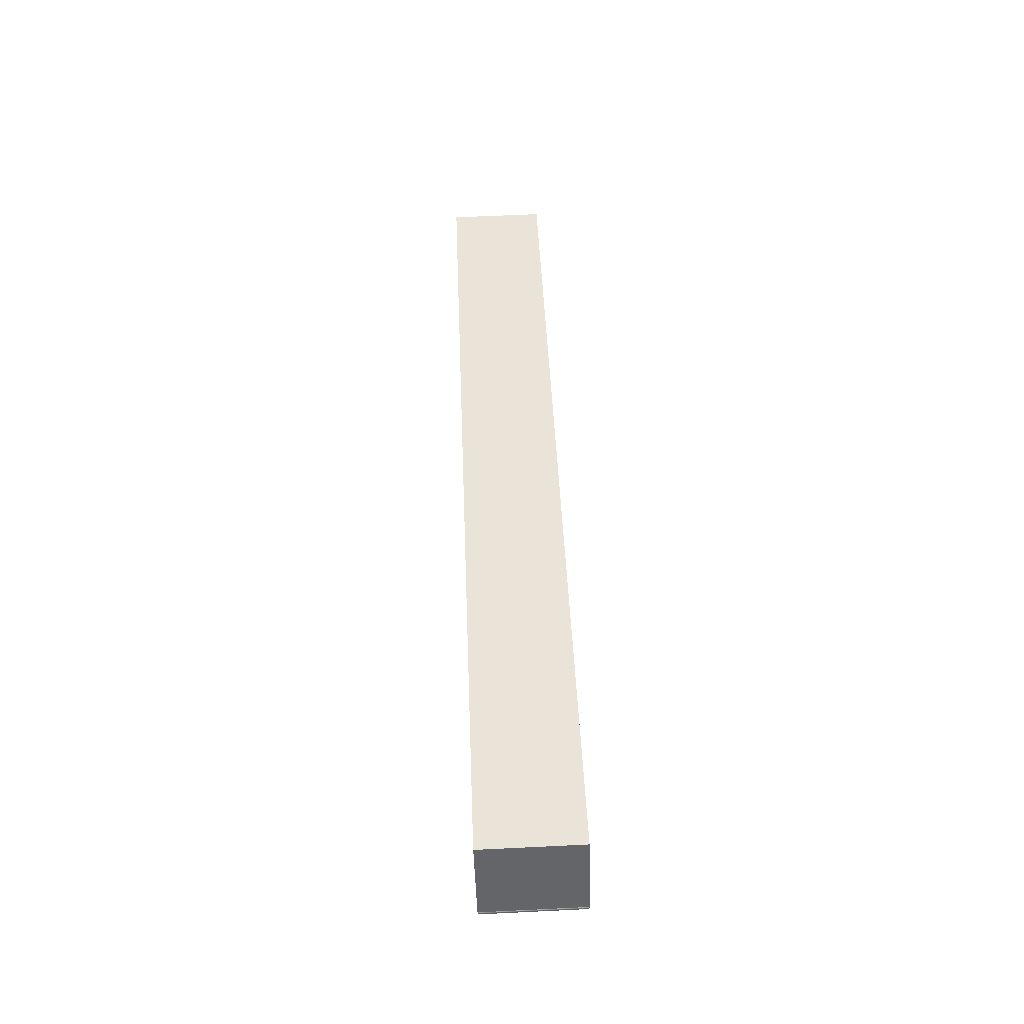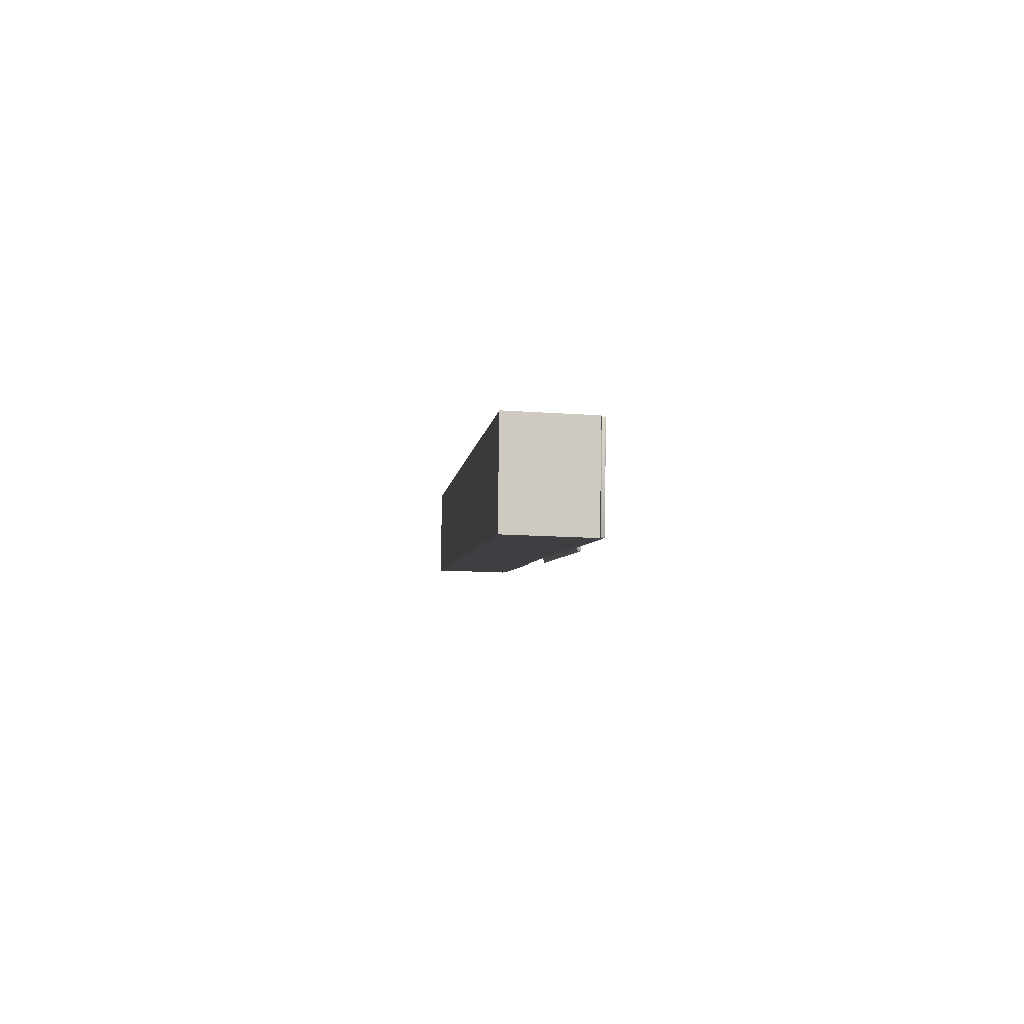
<metadata>
{"format":"obj","ext":"obj","renderer":"f3d","projection":"perspective","resolution":1024,"background":"white","views":[{"elev":44.9,"azim":-92.0,"up":"+Z"},{"elev":-3.5,"azim":85.8,"up":"+Y"}]}
</metadata>
<code>
v -474.1 189.1 1482
v -483.6 189.1 1482
v -483.6 187.8 1482
v -474.1 187.9 1482
v -474.2 189.1 1481
v -474.2 187.8 1481
v -483.8 187.8 1481
v -483.8 189.1 1481
v -473 189.1 1481
v -473 187.8 1481
v -474.2 187.2 1481
v -483.8 187.2 1481
v -485 187.8 1481
v -485 189.1 1481
v -483.8 189.7 1481
v -474.2 189.8 1481
v -485 187.2 1481
v -483.8 187.8 1481
v -474.2 187.8 1481
v -473 187.2 1481
v -473 189.8 1481
v -474.3 189.1 1481
v -483.8 189.1 1481
v -485 189.7 1481
v -484.2 189.3 1481
v -484.2 187.6 1481
v -473.9 187.6 1481
v -473.9 189.3 1481
v -483.8 187.2 1481
v -474.2 187.2 1481
v -474.2 189.7 1481
v -483.8 189.7 1481
v -485 189.7 1481
v -484.9 189.1 1481
v -484.9 187.8 1481
v -484.9 187.2 1481
v -483.8 187.6 1481
v -484.5 187.4 1481
v -473 187.2 1481
v -473.1 187.8 1481
v -473.1 189.1 1481
v -473.1 189.7 1481
v -474.3 189.3 1481
v -473.6 189.5 1481
v -483.8 187.3 1481
v -474.2 187.3 1481
v -483.8 187.4 1481
v -474.2 187.4 1481
v -474.2 187.6 1481
v -474.2 189.6 1481
v -483.8 189.6 1481
v -474.3 189.5 1481
v -483.8 189.5 1481
v -483.8 189.3 1481
v -484.9 189.6 1481
v -484.8 189.1 1481
v -484.7 189.5 1481
v -484.6 189.1 1481
v -484.5 189.4 1481
v -484.3 189.1 1481
v -484.8 187.8 1481
v -484.6 187.8 1481
v -484.2 187.8 1481
v -484.9 187.2 1481
v -484.7 187.3 1481
v -473.2 187.3 1481
v -473.2 187.8 1481
v -473.3 187.3 1481
v -473.5 187.8 1481
v -473.6 187.5 1481
v -473.8 187.8 1481
v -473.2 189.1 1481
v -473.5 189.1 1481
v -473.8 189.1 1481
v -473.2 189.7 1481
v -473.4 189.6 1481
v -440.9 185.4 1483
v -441.2 207.7 1483
v -512.2 207.4 1484
v -511.9 185.2 1484
v -441 185.4 1482
v -512 185.2 1483
v -512.3 207.4 1483
v -441.3 207.6 1482
v -441 185.2 1483
v -511.9 185 1484
v -512 184.9 1483
v -441 185.2 1482
v -512.4 185.2 1484
v -512.7 207.4 1483
v -512.8 207.4 1483
v -512.5 185.2 1483
v -512.2 207.7 1483
v -441.2 207.9 1482
v -441.3 207.9 1482
v -512.3 207.7 1483
v -440.8 207.7 1482
v -440.5 185.4 1483
v -440.5 185.4 1482
v -440.8 207.7 1482
v -440.7 185.3 1483
v -440.9 185.3 1483
v -512.2 185.1 1484
v -511.9 185 1484
v -440.9 207.8 1482
v -440.9 207.7 1482
v -512.5 207.6 1484
v -512.6 207.4 1484
v -440.8 185.2 1482
v -440.7 185.2 1482
v -512.4 185 1483
v -512.3 185 1483
v -441 207.8 1482
v -440.9 207.8 1482
v -512.6 207.6 1483
v -512.6 207.6 1483
v -440.6 185.4 1483
v -441.2 207.9 1482
v -512.2 207.6 1484
v -512.3 185.2 1484
v -441 185.2 1482
v -512 185 1483
v -512.4 185.2 1483
v -512.6 207.4 1483
v -512.3 207.6 1483
v -441.3 207.8 1482
v -441 207.6 1482
v -440.7 185.4 1482
v -512.3 185 1484
v -440.6 185.2 1483
v -512.6 207.6 1483
v -440.9 207.9 1482
v -615.9 188.7 1485
v -625.4 188.7 1485
v -625.4 187.4 1485
v -615.8 187.4 1485
v -616 188.7 1483
v -616 187.4 1483
v -625.6 187.3 1483
v -625.6 188.6 1483
v -614.8 188.7 1483
v -614.8 187.4 1483
v -616 186.7 1483
v -625.5 186.7 1483
v -626.7 187.3 1483
v -626.8 188.6 1483
v -625.6 189.3 1483
v -616 189.3 1483
v -626.7 186.7 1483
v -625.6 187.3 1483
v -616 187.4 1483
v -614.8 186.7 1483
v -614.8 189.3 1483
v -616 188.6 1483
v -625.6 188.6 1483
v -626.8 189.3 1483
v -626 188.8 1483
v -625.9 187.1 1483
v -615.7 187.2 1483
v -615.7 188.8 1483
v -625.6 186.7 1483
v -616 186.8 1483
v -616 189.3 1483
v -625.6 189.2 1483
v -626.8 189.2 1483
v -626.7 188.6 1483
v -626.7 187.3 1483
v -626.7 186.7 1483
v -625.6 187.1 1483
v -626.3 187 1483
v -614.8 186.8 1483
v -614.8 187.4 1483
v -614.9 188.7 1483
v -614.9 189.3 1483
v -616 188.9 1483
v -615.4 189 1483
v -625.6 186.8 1483
v -616 186.8 1483
v -625.6 186.9 1483
v -616 187 1483
v -616 187.1 1483
v -616 189.2 1483
v -625.6 189.2 1483
v -616 189.1 1483
v -625.6 189 1483
v -625.6 188.8 1483
v -626.7 189.2 1483
v -626.6 188.6 1483
v -626.5 189.1 1483
v -626.4 188.6 1483
v -626.3 189 1483
v -626 188.6 1483
v -626.6 187.3 1483
v -626.4 187.3 1483
v -626 187.3 1483
v -626.6 186.8 1483
v -626.5 186.9 1483
v -614.9 186.8 1483
v -615 187.4 1483
v -615.1 186.9 1483
v -615.3 187.4 1483
v -615.4 187 1483
v -615.6 187.4 1483
v -615 188.7 1483
v -615.3 188.7 1483
v -615.6 188.6 1483
v -615 189.2 1483
v -615.1 189.1 1483
v -438.3 185.7 1502
v -438.5 208.5 1502
v -654.4 207.8 1505
v -654.2 185 1505
v -651.9 206.9 1504
v -441.3 207.6 1501
v -441 186.6 1501
v -651.6 185.9 1504
v -656.2 184.5 1486
v -440.3 185.2 1483
v -656.5 207.3 1486
v -656.5 206.4 1486
v -656.2 185.4 1486
v -440.6 208 1483
v -440.3 186.1 1483
v -440.6 207.1 1483
v -443.3 207.1 1483
v -653.8 206.4 1486
v -653.6 185.4 1486
v -443 186.1 1483
v -545.6 189.6 1479
v -555.2 189.5 1479
v -555.2 188.3 1479
v -545.6 188.3 1479
v -545.7 190.1 1478
v -545.8 188.9 1478
v -555.3 188.8 1478
v -555.3 190 1478
v -544.6 190.1 1478
v -544.6 188.9 1478
v -545.8 188.2 1478
v -555.3 188.2 1478
v -556.5 188.8 1478
v -556.5 190 1478
v -555.3 190.7 1478
v -545.7 190.7 1478
v -556.5 188.2 1478
v -555.4 189 1478
v -545.8 189 1477
v -544.6 188.2 1478
v -544.5 190.7 1478
v -545.8 190.3 1478
v -555.4 190.2 1478
v -556.5 190.7 1478
v -555.7 190.4 1478
v -555.7 188.8 1478
v -545.5 188.9 1477
v -545.4 190.4 1478
v -555.4 188.3 1478
v -545.8 188.3 1478
v -545.8 190.7 1478
v -555.3 190.7 1478
v -556.5 190.7 1478
v -556.5 190.1 1478
v -556.5 188.9 1478
v -556.5 188.3 1478
v -555.4 188.8 1478
v -556 188.7 1478
v -544.6 188.3 1478
v -544.6 188.9 1478
v -544.6 190.2 1478
v -544.6 190.7 1478
v -545.8 190.5 1478
v -545.1 190.6 1478
v -555.4 188.4 1478
v -545.8 188.5 1477
v -555.4 188.6 1478
v -545.8 188.6 1477
v -545.8 188.8 1477
v -545.8 190.7 1478
v -555.3 190.7 1478
v -545.8 190.6 1478
v -555.4 190.6 1478
v -555.4 190.4 1478
v -556.4 190.7 1478
v -556.4 190.2 1478
v -556.2 190.7 1478
v -556.1 190.2 1478
v -556 190.6 1478
v -555.8 190.2 1478
v -556.4 188.9 1478
v -556.1 189 1478
v -555.8 189 1478
v -556.4 188.4 1478
v -556.3 188.5 1478
v -544.7 188.4 1477
v -544.8 189 1478
v -544.9 188.6 1477
v -545 189 1477
v -545.2 188.7 1477
v -545.4 189 1477
v -544.8 190.2 1478
v -545 190.2 1478
v -545.4 190.3 1478
v -544.7 190.7 1478
v -544.9 190.7 1478
v -584.7 185 1485
v -585 207.2 1485
v -655.9 207 1486
v -655.6 184.8 1486
v -584.8 185 1484
v -655.7 184.7 1485
v -656 207 1485
v -585.1 207.2 1484
v -584.7 184.7 1485
v -655.7 184.5 1486
v -655.7 184.5 1485
v -584.8 184.7 1484
v -656.1 184.8 1486
v -656.4 207 1486
v -656.5 207 1485
v -656.2 184.7 1485
v -655.9 207.2 1486
v -585 207.5 1485
v -585 207.4 1484
v -656 207.2 1485
v -584.5 207.2 1485
v -584.2 185 1485
v -584.3 185 1484
v -584.6 207.2 1484
v -584.4 184.8 1485
v -584.7 184.8 1485
v -655.9 184.6 1486
v -655.6 184.6 1486
v -584.6 207.4 1485
v -584.6 207.2 1485
v -656.2 207.1 1486
v -656.3 207 1486
v -584.5 184.8 1484
v -584.4 184.8 1484
v -656.1 184.6 1485
v -656.1 184.5 1485
v -584.7 207.3 1484
v -584.7 207.4 1484
v -656.3 207.2 1485
v -656.4 207.2 1485
v -584.3 185 1485
v -585 207.4 1485
v -655.9 207.2 1486
v -656 184.8 1486
v -584.8 184.8 1484
v -655.7 184.5 1485
v -656.1 184.7 1485
v -656.4 207 1485
v -656 207.2 1485
v -585.1 207.4 1484
v -584.7 207.2 1484
v -584.4 185 1484
v -656 184.6 1486
v -584.3 184.8 1485
v -656.3 207.2 1486
v -584.6 207.4 1485
v -513.4 185.6 1479
v -513.1 206.9 1484
v -584.1 206.6 1485
v -584.3 185.4 1480
v -513.5 186 1478
v -584.4 185.7 1479
v -584.2 207 1484
v -513.2 207.2 1483
v -513.4 185.4 1479
v -584.3 185.2 1480
v -584.4 185.4 1479
v -513.4 185.6 1478
v -584.8 185.4 1480
v -584.6 206.7 1484
v -584.6 206.9 1484
v -584.9 185.6 1479
v -584.1 207 1485
v -513.1 207.2 1483
v -513.2 207.4 1483
v -584.1 207.2 1484
v -512.6 206.9 1483
v -512.9 185.7 1479
v -513 185.9 1478
v -512.7 207.2 1483
v -513.1 185.4 1479
v -513.4 185.4 1479
v -584.6 185.2 1480
v -584.3 185.2 1480
v -512.7 207 1484
v -512.7 206.9 1484
v -584.3 206.8 1485
v -584.4 206.6 1485
v -513.2 185.7 1478
v -513.1 185.7 1478
v -584.8 185.6 1479
v -584.8 185.5 1479
v -512.8 207.3 1483
v -512.8 207.3 1483
v -584.4 207.2 1484
v -584.5 207.1 1484
v -513 185.6 1479
v -513.1 207.1 1484
v -584.1 206.8 1485
v -584.7 185.4 1480
v -513.5 185.7 1478
v -584.4 185.5 1479
v -584.8 185.7 1479
v -584.5 207 1484
v -584.2 207.2 1484
v -513.2 207.4 1483
v -512.8 207.2 1483
v -513.1 185.9 1478
v -584.7 185.2 1480
v -513 185.5 1479
v -584.4 206.9 1485
v -512.8 207.1 1483
f 1 2 4
f 4 2 3
f 5 6 8
f 8 6 7
f 1 4 5
f 5 4 6
f 4 3 6
f 6 3 7
f 3 2 7
f 7 2 8
f 2 1 8
f 8 1 5
f 6 7 11
f 11 7 12
f 8 5 15
f 15 5 16
f 7 8 13
f 13 8 14
f 8 15 14
f 14 15 24
f 12 7 17
f 17 7 13
f 5 6 9
f 9 6 10
f 6 11 10
f 10 11 20
f 16 5 21
f 21 5 9
f 12 29 11
f 11 29 30
f 16 31 15
f 15 31 32
f 24 33 14
f 14 33 34
f 14 34 13
f 13 34 35
f 35 36 13
f 13 36 17
f 32 33 15
f 15 33 24
f 18 37 26
f 26 37 38
f 20 39 10
f 10 39 40
f 10 40 9
f 9 40 41
f 41 42 9
f 9 42 21
f 30 39 11
f 11 39 20
f 22 43 28
f 28 43 44
f 29 45 30
f 30 45 46
f 45 47 46
f 46 47 48
f 47 37 48
f 48 37 49
f 37 18 49
f 49 18 19
f 31 50 32
f 32 50 51
f 50 52 51
f 51 52 53
f 52 43 53
f 53 43 54
f 43 22 54
f 54 22 23
f 33 55 34
f 34 55 56
f 55 57 56
f 56 57 58
f 57 59 58
f 58 59 60
f 59 25 60
f 60 25 23
f 34 56 35
f 35 56 61
f 56 58 61
f 61 58 62
f 58 60 62
f 62 60 63
f 60 23 63
f 63 23 18
f 61 64 35
f 35 64 36
f 62 65 61
f 61 65 64
f 63 38 62
f 62 38 65
f 18 26 63
f 63 26 38
f 51 55 32
f 32 55 33
f 53 57 51
f 51 57 55
f 54 59 53
f 53 59 57
f 23 25 54
f 54 25 59
f 37 47 38
f 38 47 65
f 47 45 65
f 65 45 64
f 45 29 64
f 64 29 36
f 29 12 36
f 36 12 17
f 39 66 40
f 40 66 67
f 66 68 67
f 67 68 69
f 68 70 69
f 69 70 71
f 70 27 71
f 71 27 19
f 40 67 41
f 41 67 72
f 67 69 72
f 72 69 73
f 69 71 73
f 73 71 74
f 71 19 74
f 74 19 22
f 72 75 41
f 41 75 42
f 73 76 72
f 72 76 75
f 74 44 73
f 73 44 76
f 22 28 74
f 74 28 44
f 46 66 30
f 30 66 39
f 48 68 46
f 46 68 66
f 49 70 48
f 48 70 68
f 19 27 49
f 49 27 70
f 43 52 44
f 44 52 76
f 52 50 76
f 76 50 75
f 50 31 75
f 75 31 42
f 31 16 42
f 42 16 21
f 5 22 6
f 6 22 19
f 6 19 7
f 7 19 18
f 7 18 8
f 8 18 23
f 8 23 5
f 5 23 22
f 77 78 80
f 80 78 79
f 81 82 84
f 84 82 83
f 85 86 88
f 88 86 87
f 89 90 92
f 92 90 91
f 93 94 96
f 96 94 95
f 97 98 100
f 100 98 99
f 85 101 102
f 80 103 104
f 97 105 106
f 79 107 108
f 88 109 110
f 92 111 112
f 100 113 114
f 96 115 116
f 77 117 78
f 78 117 106
f 78 118 79
f 79 118 119
f 79 108 80
f 80 108 120
f 80 104 77
f 77 104 102
f 81 121 82
f 82 121 122
f 82 123 83
f 83 123 124
f 83 125 84
f 84 125 126
f 84 127 81
f 81 127 128
f 86 129 87
f 87 129 112
f 88 110 85
f 85 110 130
f 90 131 91
f 91 131 116
f 94 132 95
f 95 132 114
f 85 130 101
f 130 98 101
f 101 98 117
f 117 77 101
f 101 77 102
f 80 120 103
f 120 89 103
f 103 89 129
f 129 86 103
f 103 86 104
f 97 132 105
f 132 94 105
f 105 94 118
f 118 78 105
f 105 78 106
f 79 119 107
f 119 93 107
f 107 93 131
f 131 90 107
f 107 90 108
f 88 121 109
f 121 81 109
f 109 81 128
f 128 99 109
f 109 99 110
f 92 123 111
f 123 82 111
f 111 82 122
f 122 87 111
f 111 87 112
f 100 127 113
f 127 84 113
f 113 84 126
f 126 95 113
f 113 95 114
f 96 125 115
f 125 83 115
f 115 83 124
f 124 91 115
f 115 91 116
f 117 98 106
f 106 98 97
f 118 94 119
f 119 94 93
f 108 90 120
f 120 90 89
f 104 86 102
f 102 86 85
f 121 88 122
f 122 88 87
f 123 92 124
f 124 92 91
f 125 96 126
f 126 96 95
f 127 100 128
f 128 100 99
f 129 89 112
f 112 89 92
f 110 99 130
f 130 99 98
f 131 93 116
f 116 93 96
f 132 97 114
f 114 97 100
f 133 134 136
f 136 134 135
f 137 138 140
f 140 138 139
f 133 136 137
f 137 136 138
f 136 135 138
f 138 135 139
f 135 134 139
f 139 134 140
f 134 133 140
f 140 133 137
f 138 139 143
f 143 139 144
f 140 137 147
f 147 137 148
f 139 140 145
f 145 140 146
f 140 147 146
f 146 147 156
f 144 139 149
f 149 139 145
f 137 138 141
f 141 138 142
f 138 143 142
f 142 143 152
f 148 137 153
f 153 137 141
f 144 161 143
f 143 161 162
f 148 163 147
f 147 163 164
f 156 165 146
f 146 165 166
f 146 166 145
f 145 166 167
f 167 168 145
f 145 168 149
f 164 165 147
f 147 165 156
f 150 169 158
f 158 169 170
f 152 171 142
f 142 171 172
f 142 172 141
f 141 172 173
f 173 174 141
f 141 174 153
f 162 171 143
f 143 171 152
f 154 175 160
f 160 175 176
f 161 177 162
f 162 177 178
f 177 179 178
f 178 179 180
f 179 169 180
f 180 169 181
f 169 150 181
f 181 150 151
f 163 182 164
f 164 182 183
f 182 184 183
f 183 184 185
f 184 175 185
f 185 175 186
f 175 154 186
f 186 154 155
f 165 187 166
f 166 187 188
f 187 189 188
f 188 189 190
f 189 191 190
f 190 191 192
f 191 157 192
f 192 157 155
f 166 188 167
f 167 188 193
f 188 190 193
f 193 190 194
f 190 192 194
f 194 192 195
f 192 155 195
f 195 155 150
f 193 196 167
f 167 196 168
f 194 197 193
f 193 197 196
f 195 170 194
f 194 170 197
f 150 158 195
f 195 158 170
f 183 187 164
f 164 187 165
f 185 189 183
f 183 189 187
f 186 191 185
f 185 191 189
f 155 157 186
f 186 157 191
f 169 179 170
f 170 179 197
f 179 177 197
f 197 177 196
f 177 161 196
f 196 161 168
f 161 144 168
f 168 144 149
f 171 198 172
f 172 198 199
f 198 200 199
f 199 200 201
f 200 202 201
f 201 202 203
f 202 159 203
f 203 159 151
f 172 199 173
f 173 199 204
f 199 201 204
f 204 201 205
f 201 203 205
f 205 203 206
f 203 151 206
f 206 151 154
f 204 207 173
f 173 207 174
f 205 208 204
f 204 208 207
f 206 176 205
f 205 176 208
f 154 160 206
f 206 160 176
f 178 198 162
f 162 198 171
f 180 200 178
f 178 200 198
f 181 202 180
f 180 202 200
f 151 159 181
f 181 159 202
f 175 184 176
f 176 184 208
f 184 182 208
f 208 182 207
f 182 163 207
f 207 163 174
f 163 148 174
f 174 148 153
f 137 154 138
f 138 154 151
f 138 151 139
f 139 151 150
f 139 150 140
f 140 150 155
f 140 155 137
f 137 155 154
f 209 210 212
f 212 210 211
f 213 214 216
f 216 214 215
f 209 212 218
f 218 212 217
f 212 211 217
f 217 211 221
f 219 220 211
f 211 220 221
f 211 210 219
f 219 210 222
f 210 209 222
f 222 209 224
f 218 223 209
f 209 223 224
f 220 219 226
f 219 222 226
f 224 225 222
f 222 225 226
f 223 218 228
f 218 217 228
f 221 227 217
f 217 227 228
f 225 224 228
f 228 224 223
f 227 221 226
f 226 221 220
f 226 225 213
f 213 225 214
f 225 228 214
f 214 228 215
f 228 227 215
f 215 227 216
f 227 226 216
f 216 226 213
f 229 230 232
f 232 230 231
f 233 234 236
f 236 234 235
f 229 232 233
f 233 232 234
f 232 231 234
f 234 231 235
f 231 230 235
f 235 230 236
f 230 229 236
f 236 229 233
f 234 235 239
f 239 235 240
f 236 233 243
f 243 233 244
f 235 236 241
f 241 236 242
f 236 243 242
f 242 243 252
f 240 235 245
f 245 235 241
f 233 234 237
f 237 234 238
f 234 239 238
f 238 239 248
f 244 233 249
f 249 233 237
f 240 257 239
f 239 257 258
f 244 259 243
f 243 259 260
f 252 261 242
f 242 261 262
f 242 262 241
f 241 262 263
f 263 264 241
f 241 264 245
f 260 261 243
f 243 261 252
f 246 265 254
f 254 265 266
f 248 267 238
f 238 267 268
f 238 268 237
f 237 268 269
f 269 270 237
f 237 270 249
f 258 267 239
f 239 267 248
f 250 271 256
f 256 271 272
f 257 273 258
f 258 273 274
f 273 275 274
f 274 275 276
f 275 265 276
f 276 265 277
f 265 246 277
f 277 246 247
f 259 278 260
f 260 278 279
f 278 280 279
f 279 280 281
f 280 271 281
f 281 271 282
f 271 250 282
f 282 250 251
f 261 283 262
f 262 283 284
f 283 285 284
f 284 285 286
f 285 287 286
f 286 287 288
f 287 253 288
f 288 253 251
f 262 284 263
f 263 284 289
f 284 286 289
f 289 286 290
f 286 288 290
f 290 288 291
f 288 251 291
f 291 251 246
f 289 292 263
f 263 292 264
f 290 293 289
f 289 293 292
f 291 266 290
f 290 266 293
f 246 254 291
f 291 254 266
f 279 283 260
f 260 283 261
f 281 285 279
f 279 285 283
f 282 287 281
f 281 287 285
f 251 253 282
f 282 253 287
f 265 275 266
f 266 275 293
f 275 273 293
f 293 273 292
f 273 257 292
f 292 257 264
f 257 240 264
f 264 240 245
f 267 294 268
f 268 294 295
f 294 296 295
f 295 296 297
f 296 298 297
f 297 298 299
f 298 255 299
f 299 255 247
f 268 295 269
f 269 295 300
f 295 297 300
f 300 297 301
f 297 299 301
f 301 299 302
f 299 247 302
f 302 247 250
f 300 303 269
f 269 303 270
f 301 304 300
f 300 304 303
f 302 272 301
f 301 272 304
f 250 256 302
f 302 256 272
f 274 294 258
f 258 294 267
f 276 296 274
f 274 296 294
f 277 298 276
f 276 298 296
f 247 255 277
f 277 255 298
f 271 280 272
f 272 280 304
f 280 278 304
f 304 278 303
f 278 259 303
f 303 259 270
f 259 244 270
f 270 244 249
f 233 250 234
f 234 250 247
f 234 247 235
f 235 247 246
f 235 246 236
f 236 246 251
f 236 251 233
f 233 251 250
f 305 306 308
f 308 306 307
f 309 310 312
f 312 310 311
f 313 314 316
f 316 314 315
f 317 318 320
f 320 318 319
f 321 322 324
f 324 322 323
f 325 326 328
f 328 326 327
f 313 329 330
f 308 331 332
f 325 333 334
f 307 335 336
f 316 337 338
f 320 339 340
f 328 341 342
f 324 343 344
f 305 345 306
f 306 345 334
f 306 346 307
f 307 346 347
f 307 336 308
f 308 336 348
f 308 332 305
f 305 332 330
f 309 349 310
f 310 349 350
f 310 351 311
f 311 351 352
f 311 353 312
f 312 353 354
f 312 355 309
f 309 355 356
f 314 357 315
f 315 357 340
f 316 338 313
f 313 338 358
f 318 359 319
f 319 359 344
f 322 360 323
f 323 360 342
f 313 358 329
f 358 326 329
f 329 326 345
f 345 305 329
f 329 305 330
f 308 348 331
f 348 317 331
f 331 317 357
f 357 314 331
f 331 314 332
f 325 360 333
f 360 322 333
f 333 322 346
f 346 306 333
f 333 306 334
f 307 347 335
f 347 321 335
f 335 321 359
f 359 318 335
f 335 318 336
f 316 349 337
f 349 309 337
f 337 309 356
f 356 327 337
f 337 327 338
f 320 351 339
f 351 310 339
f 339 310 350
f 350 315 339
f 339 315 340
f 328 355 341
f 355 312 341
f 341 312 354
f 354 323 341
f 341 323 342
f 324 353 343
f 353 311 343
f 343 311 352
f 352 319 343
f 343 319 344
f 345 326 334
f 334 326 325
f 346 322 347
f 347 322 321
f 336 318 348
f 348 318 317
f 332 314 330
f 330 314 313
f 349 316 350
f 350 316 315
f 351 320 352
f 352 320 319
f 353 324 354
f 354 324 323
f 355 328 356
f 356 328 327
f 357 317 340
f 340 317 320
f 338 327 358
f 358 327 326
f 359 321 344
f 344 321 324
f 360 325 342
f 342 325 328
f 361 362 364
f 364 362 363
f 365 366 368
f 368 366 367
f 369 370 372
f 372 370 371
f 373 374 376
f 376 374 375
f 377 378 380
f 380 378 379
f 381 382 384
f 384 382 383
f 369 385 386
f 364 387 388
f 381 389 390
f 363 391 392
f 372 393 394
f 376 395 396
f 384 397 398
f 380 399 400
f 361 401 362
f 362 401 390
f 362 402 363
f 363 402 403
f 363 392 364
f 364 392 404
f 364 388 361
f 361 388 386
f 365 405 366
f 366 405 406
f 366 407 367
f 367 407 408
f 367 409 368
f 368 409 410
f 368 411 365
f 365 411 412
f 370 413 371
f 371 413 396
f 372 394 369
f 369 394 414
f 374 415 375
f 375 415 400
f 378 416 379
f 379 416 398
f 369 414 385
f 414 382 385
f 385 382 401
f 401 361 385
f 385 361 386
f 364 404 387
f 404 373 387
f 387 373 413
f 413 370 387
f 387 370 388
f 381 416 389
f 416 378 389
f 389 378 402
f 402 362 389
f 389 362 390
f 363 403 391
f 403 377 391
f 391 377 415
f 415 374 391
f 391 374 392
f 372 405 393
f 405 365 393
f 393 365 412
f 412 383 393
f 393 383 394
f 376 407 395
f 407 366 395
f 395 366 406
f 406 371 395
f 395 371 396
f 384 411 397
f 411 368 397
f 397 368 410
f 410 379 397
f 397 379 398
f 380 409 399
f 409 367 399
f 399 367 408
f 408 375 399
f 399 375 400
f 401 382 390
f 390 382 381
f 402 378 403
f 403 378 377
f 392 374 404
f 404 374 373
f 388 370 386
f 386 370 369
f 405 372 406
f 406 372 371
f 407 376 408
f 408 376 375
f 409 380 410
f 410 380 379
f 411 384 412
f 412 384 383
f 413 373 396
f 396 373 376
f 394 383 414
f 414 383 382
f 415 377 400
f 400 377 380
f 416 381 398
f 398 381 384

</code>
